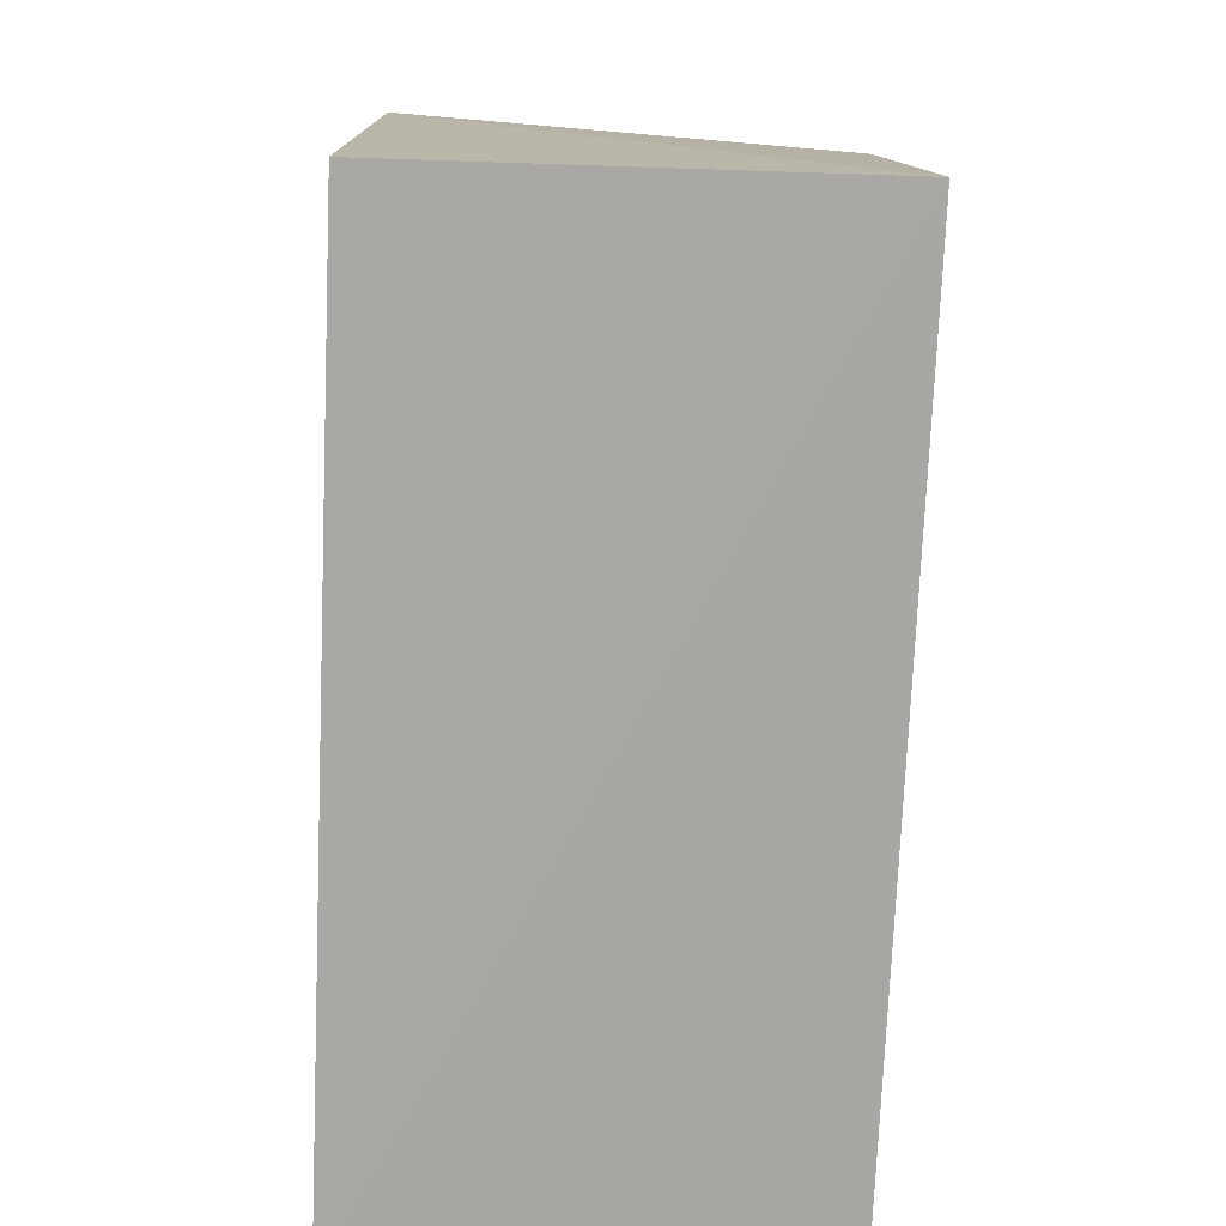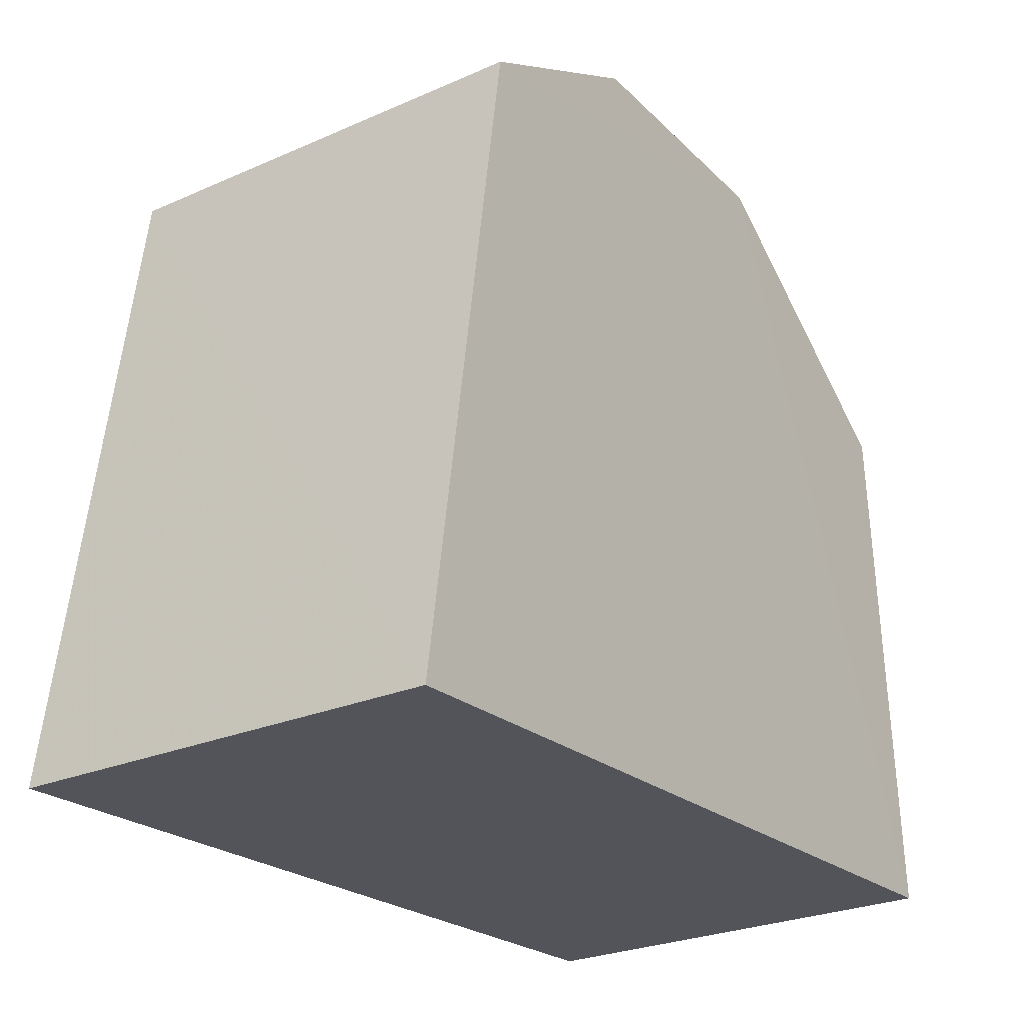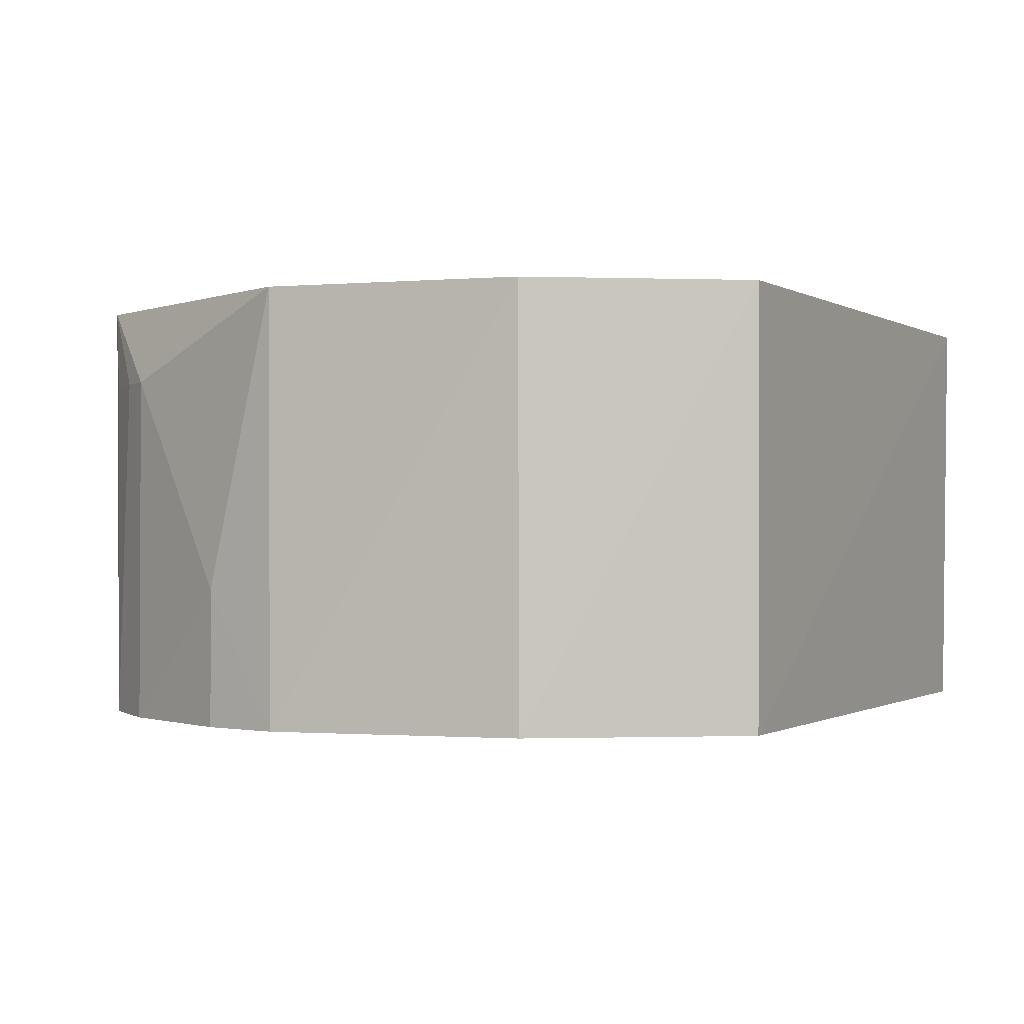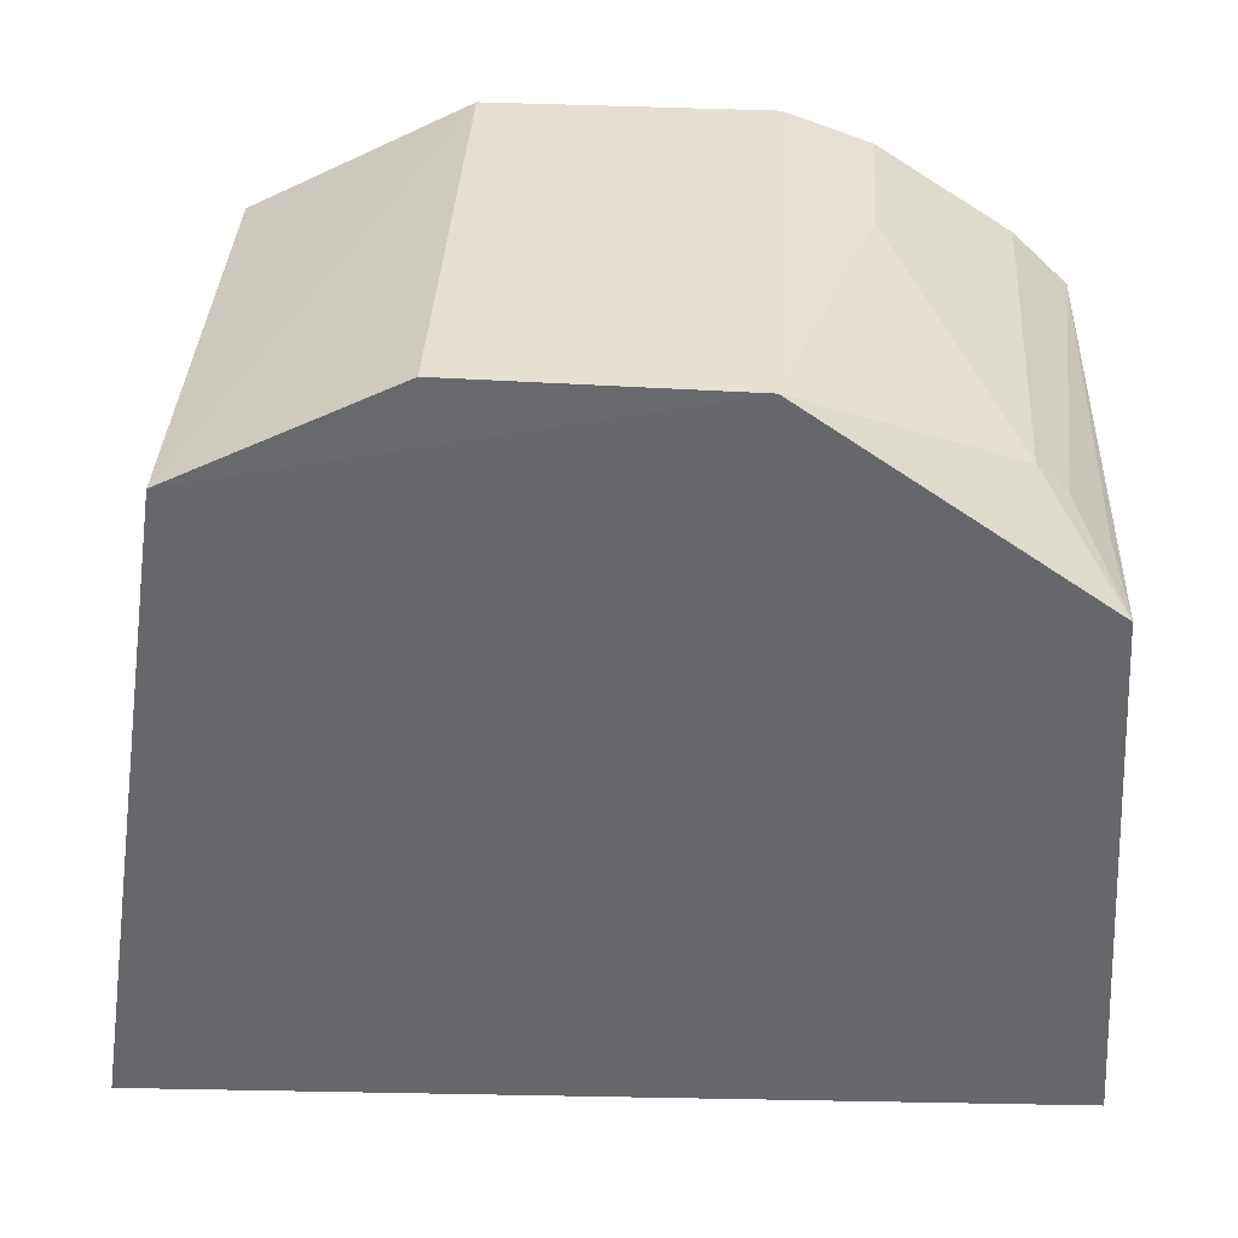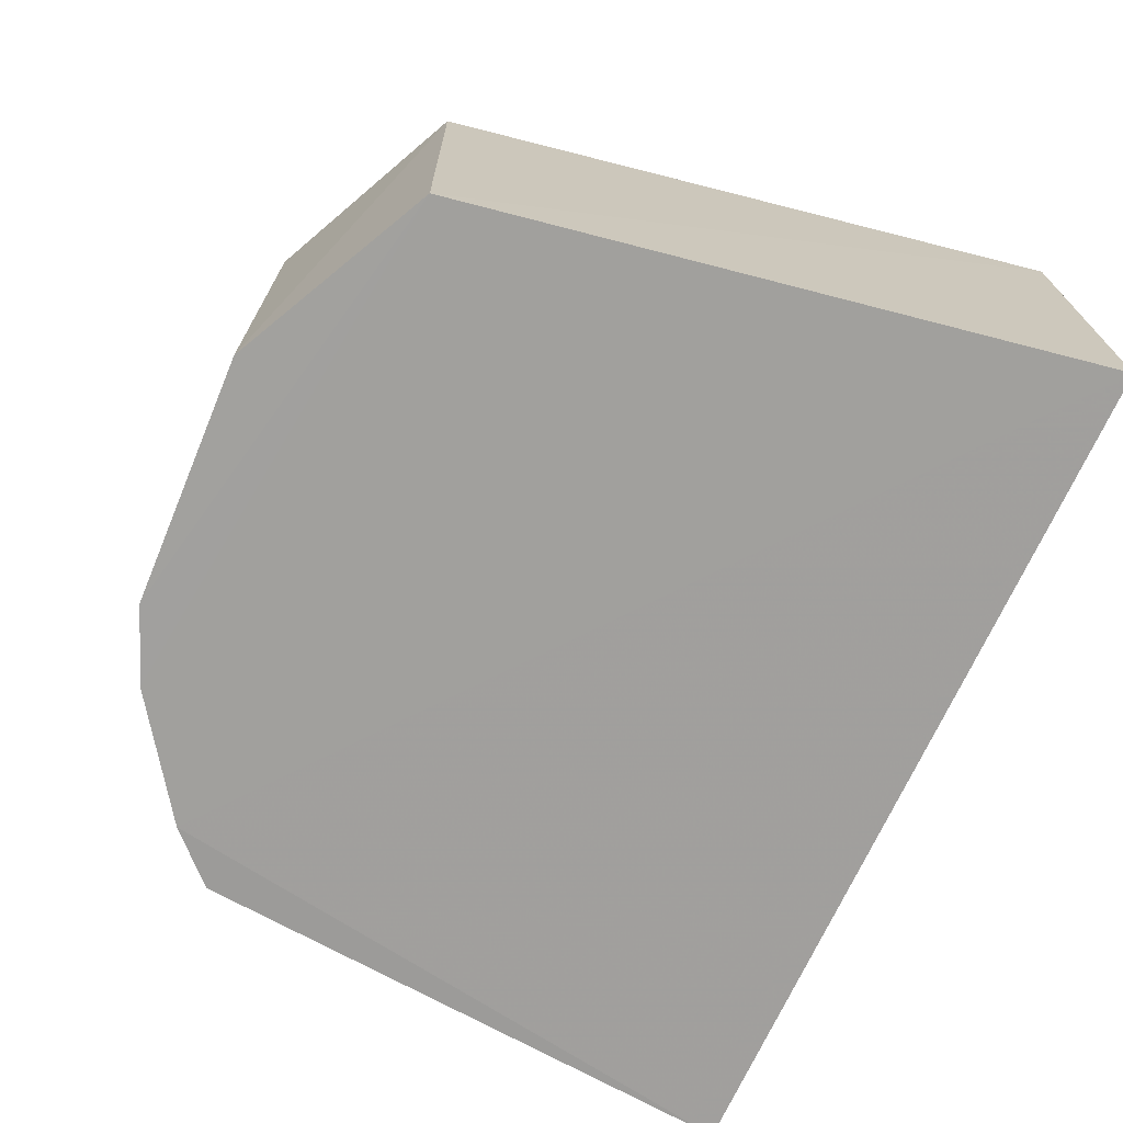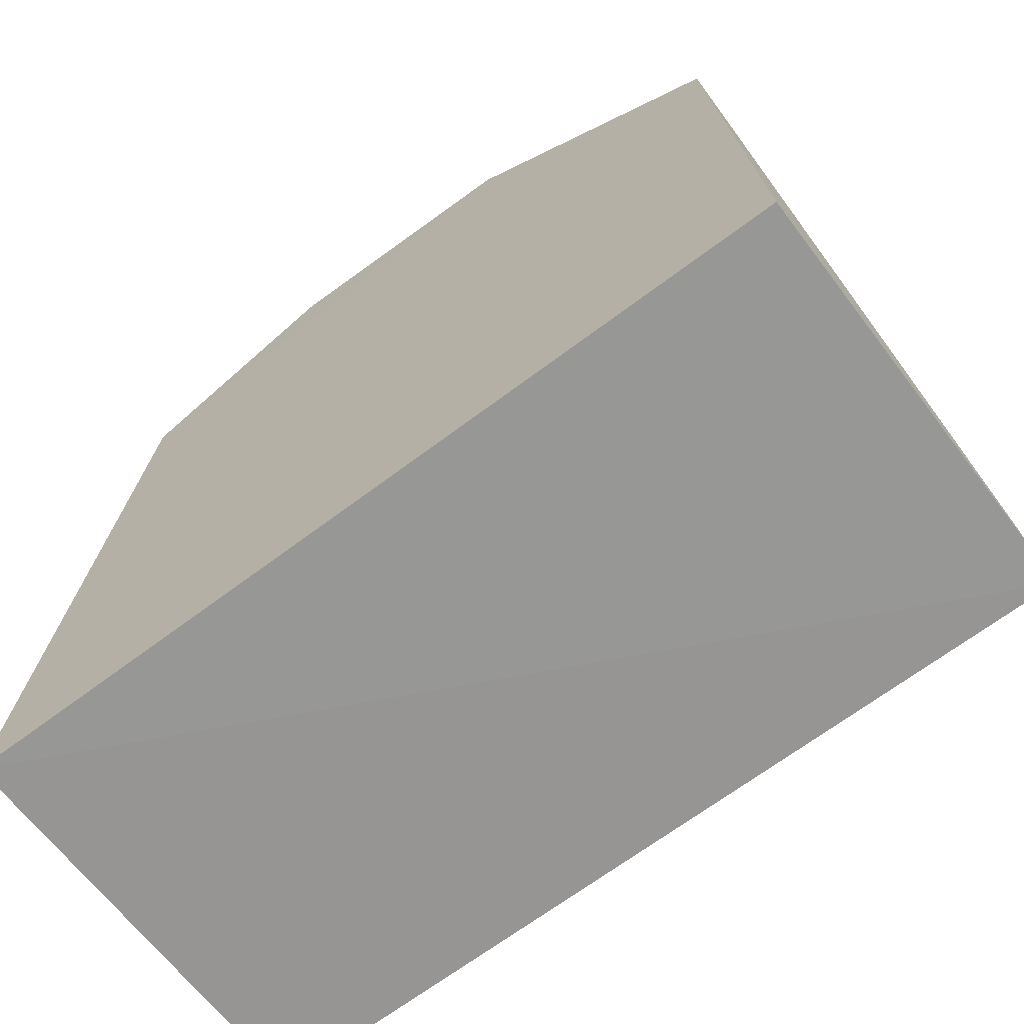
<metadata>
{"format":"obj","ext":"obj","renderer":"f3d","projection":"perspective","resolution":1024,"background":"white","views":[{"elev":-72.7,"azim":87.5,"up":"+Y"},{"elev":-25.3,"azim":-55.8,"up":"+Y"},{"elev":-0.6,"azim":-161.6,"up":"+Z"},{"elev":37.5,"azim":3.3,"up":"+Y"},{"elev":-71.6,"azim":-112.8,"up":"+Z"},{"elev":-66.1,"azim":36.5,"up":"+Y"}]}
</metadata>
<code>
v 0.01895 0.01319 0.04133
v 0.02047 -0.01068 0.04138
v 0.02072 -0.0109 0.02163
v -0.0145 0.01713 0.0216
v -0.0191 -0.01218 0.04131
v 0.0156 0.01703 0.02157
v -0.01459 0.0174 0.04135
v -0.01882 -0.01224 0.02158
v 0.01791 0.01483 0.02165
v 0.006551 0.02198 0.04134
v 0.0168 0.01585 0.03762
v -0.005204 0.02206 0.02165
v 0.01839 0.01402 0.03762
v 0.01553 0.01706 0.03762
v 0.006445 0.02201 0.0216
v -0.005176 0.02219 0.04132
v 0.009977 0.02076 0.02784
v 0.01 0.02071 0.02158
f 1 2 3
f 5 3 2
f 7 5 2
f 7 4 5
f 8 5 4
f 8 3 5
f 8 6 3
f 8 4 6
f 9 1 3
f 9 3 6
f 10 7 2
f 10 2 1
f 11 9 6
f 12 4 7
f 13 11 1
f 13 1 9
f 13 9 11
f 14 10 1
f 14 1 11
f 14 11 6
f 15 4 12
f 16 12 7
f 16 7 10
f 16 15 12
f 16 10 15
f 17 14 6
f 17 10 14
f 17 15 10
f 18 6 4
f 18 4 15
f 18 17 6
f 18 15 17

</code>
